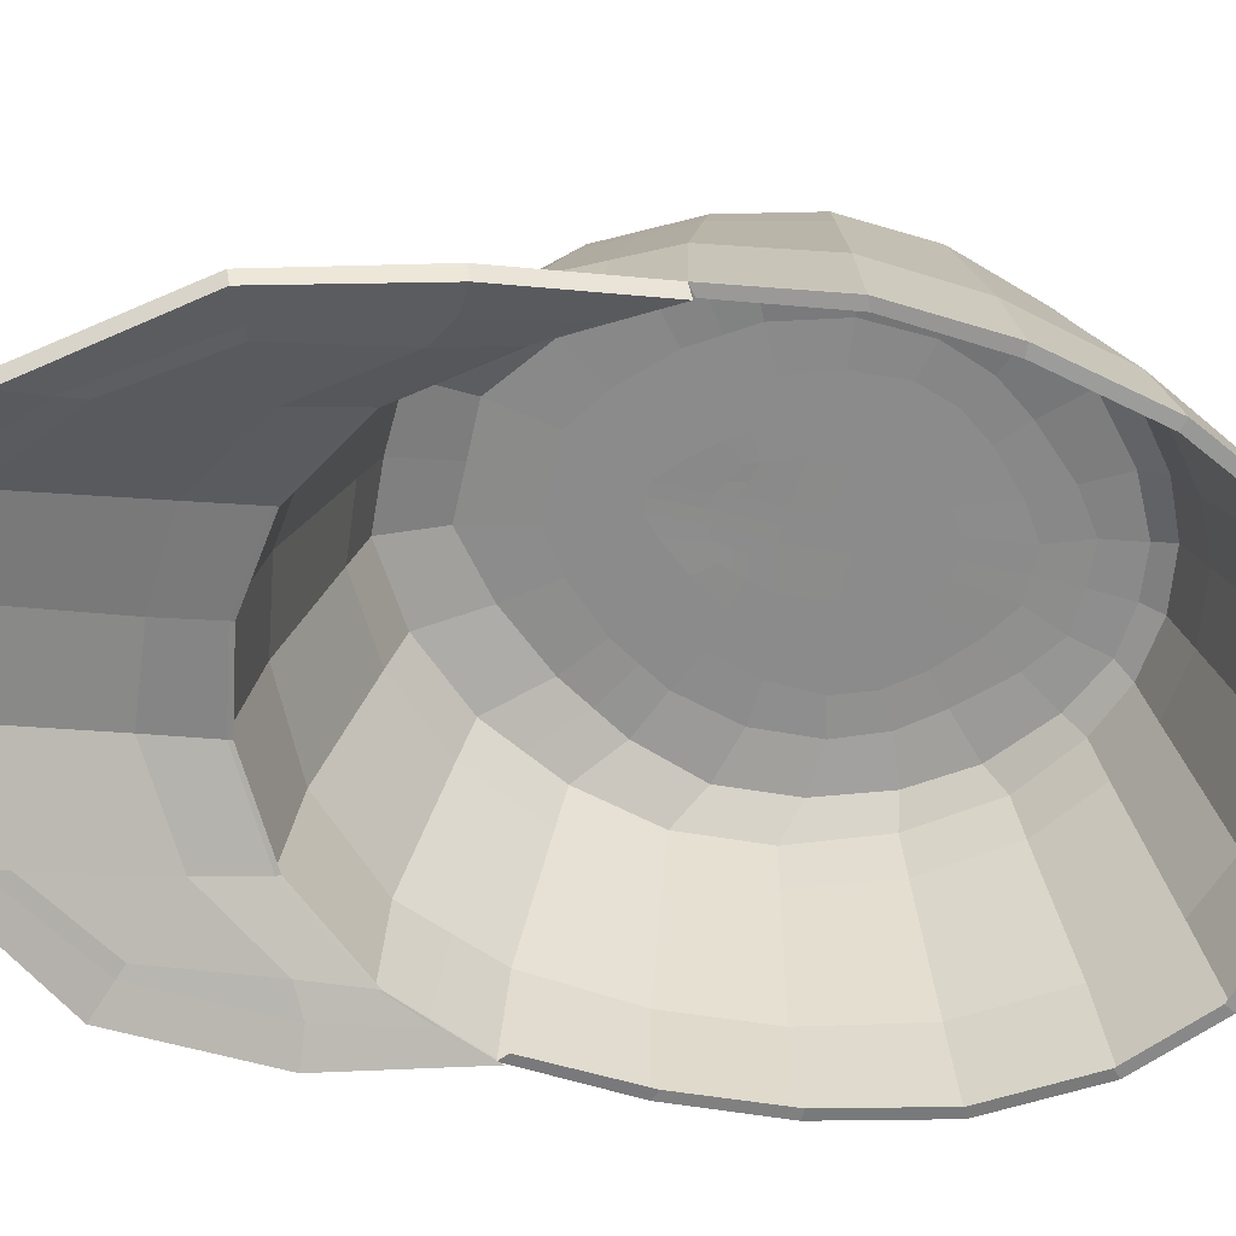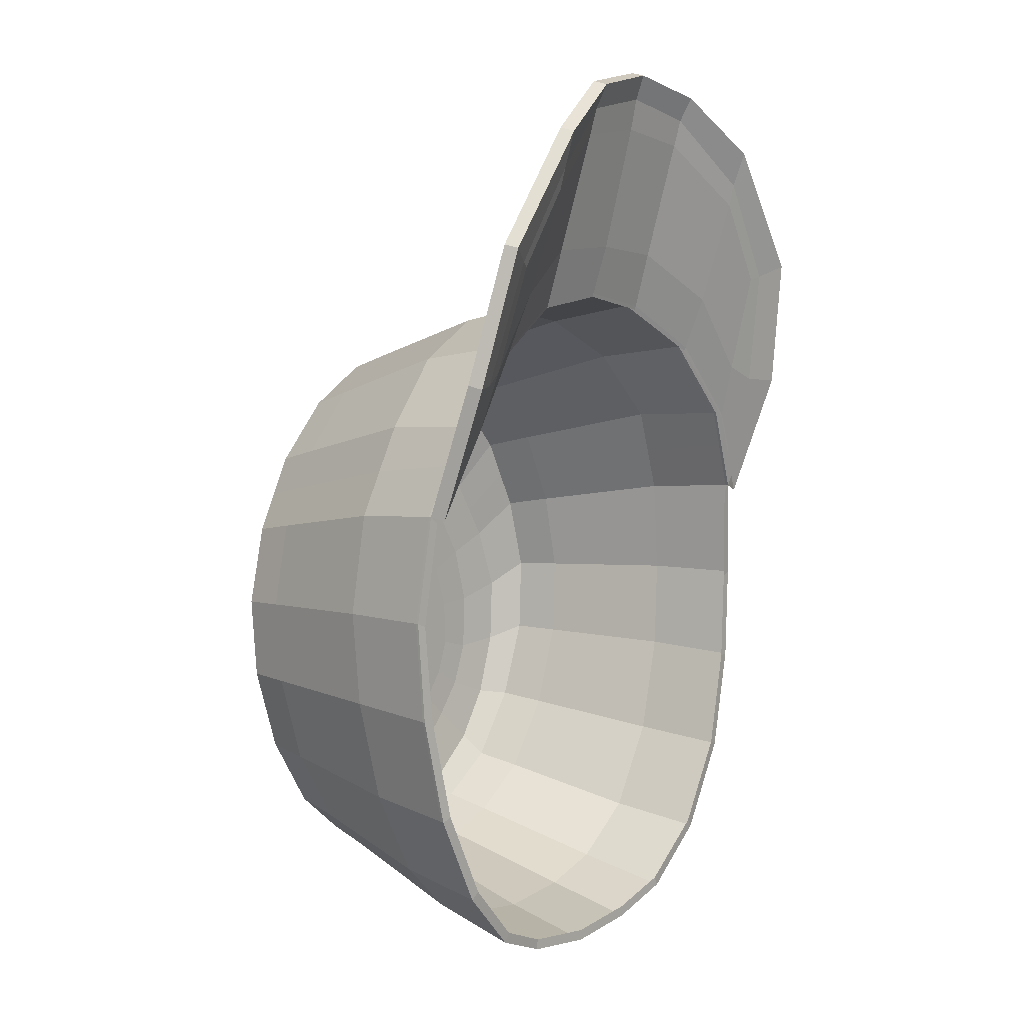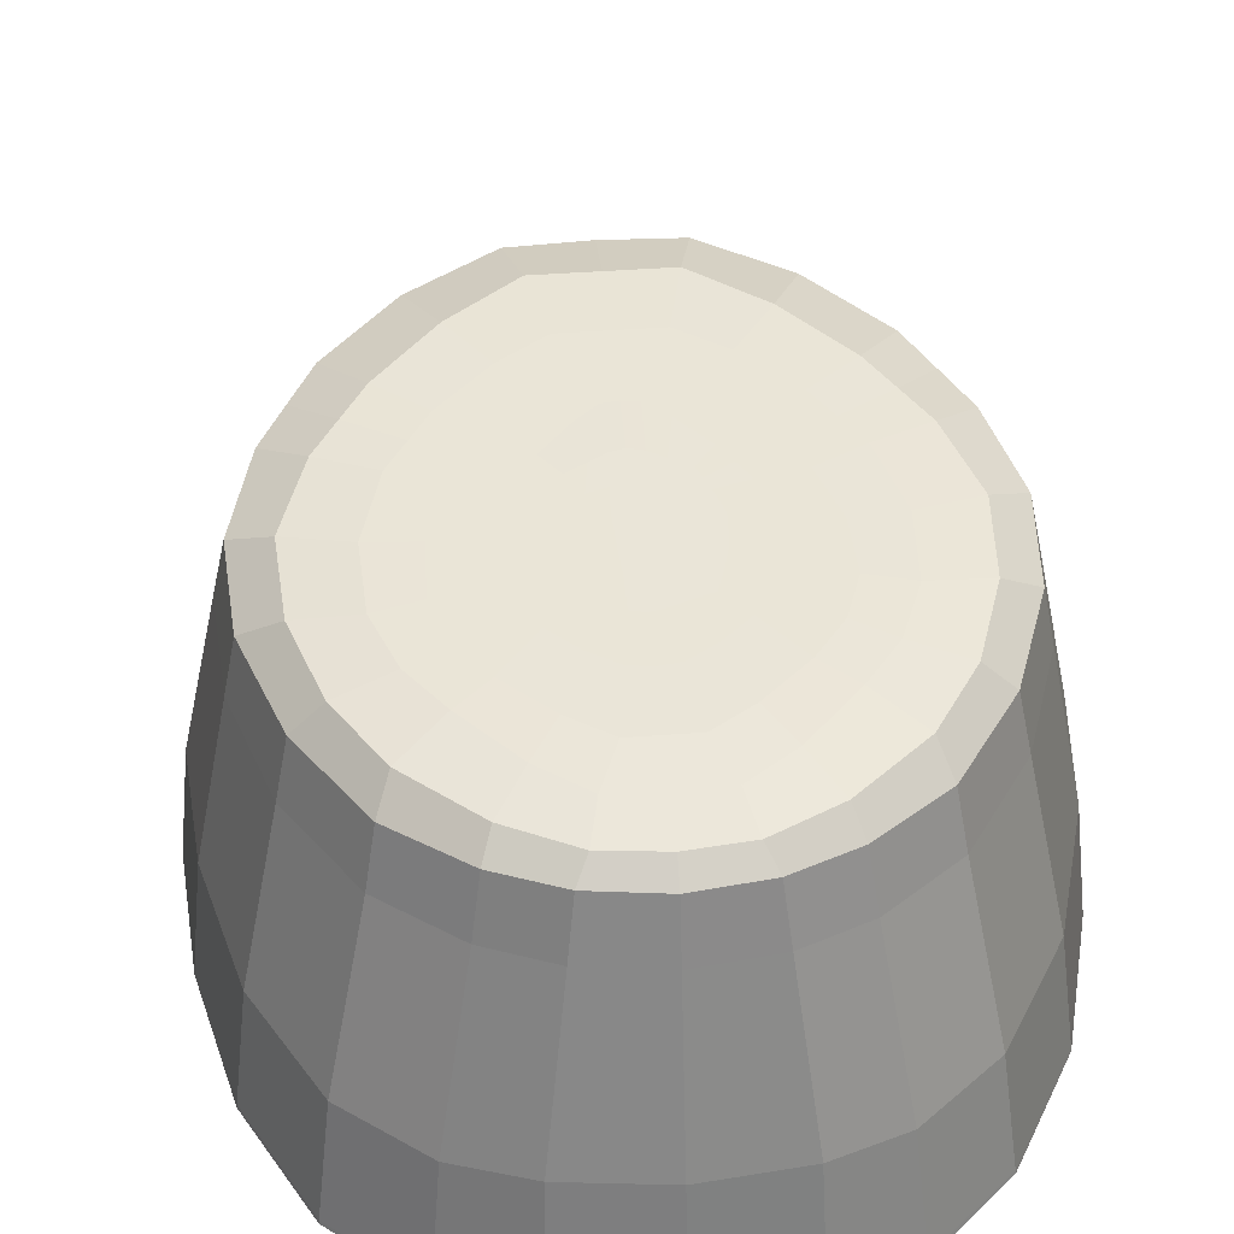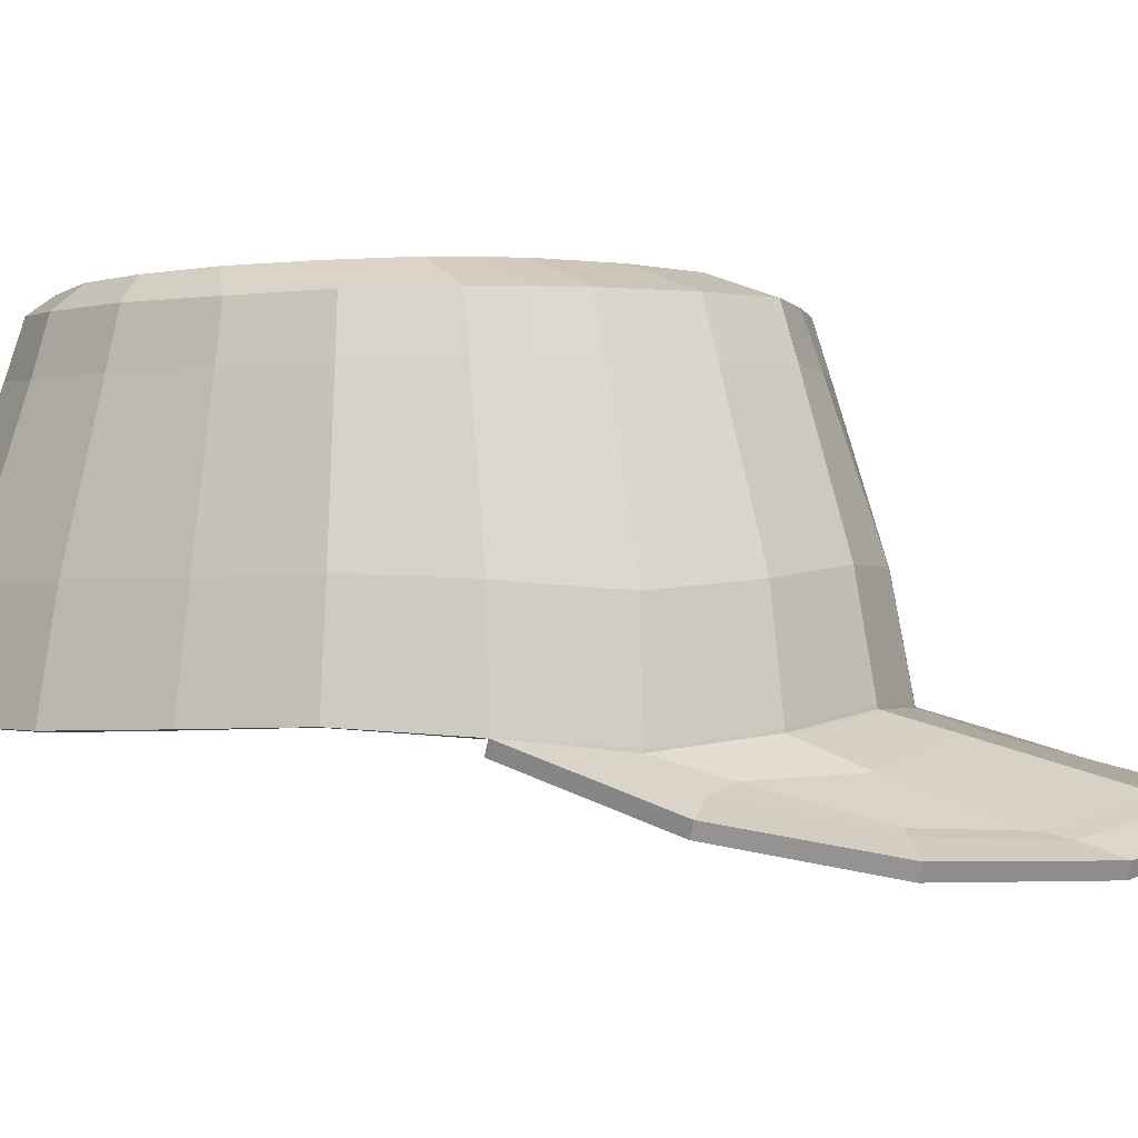
<metadata>
{"format":"obj","ext":"obj","renderer":"f3d","projection":"perspective","resolution":1024,"background":"white","views":[{"elev":-63.9,"azim":77.5,"up":"+Y"},{"elev":4.9,"azim":-52.2,"up":"+Z"},{"elev":44.4,"azim":175.1,"up":"+Y"},{"elev":-1.9,"azim":-75.6,"up":"+Y"}]}
</metadata>
<code>
o hat01
v -0.6805 15.8 1.216
v -0.6903 15.88 0.982
v -0.6275 15.87 1.1
v -0.6103 15.82 1.254
v -0.4741 15.94 1.331
v -0.4745 15.94 1.321
v -0.6486 15.91 1.102
v -0.6473 15.9 1.113
v -0.2361 15.98 1.46
v 0 15.98 1.494
v 0 15.98 1.483
v -0.2363 15.98 1.449
v -0.2291 15.81 2.015
v 0 15.82 2.06
v 0 15.84 1.973
v -0.2297 15.83 1.941
v -0.4574 15.76 1.831
v -0.4631 15.72 1.927
v -0.2311 15.77 2.08
v 0 15.8 2.128
v -0.4477 15.69 1.917
v -0.6933 15.69 1.588
v -0.6183 15.73 1.554
v -0.4424 15.72 1.821
v -0.7017 15.91 1.006
v -0.7026 15.92 0.9949
v -0.7719 15.93 0.8571
v -0.772 15.93 0.8693
v -0.6309 15.77 1.564
v -0.6968 15.84 1.226
v -0.7763 15.8 1.22
v -0.7058 15.73 1.598
v -0.2336 15.93 1.615
v -0.4686 15.87 1.481
v 0 15.93 1.632
v -0.6284 15.86 1.266
v 0.4631 15.72 1.927
v 0.7105 15.73 1.586
v 0.6351 15.77 1.553
v 0.4574 15.76 1.831
v -0.6027 15.78 1.551
v 0.4741 15.94 1.331
v 0.6473 15.9 1.113
v 0.6486 15.91 1.102
v 0.4745 15.94 1.321
v 0.2361 15.98 1.46
v 0.2363 15.98 1.449
v -0.4592 15.77 1.77
v 0.2291 15.81 2.015
v 0.4592 15.77 1.77
v 0.2297 15.83 1.941
v 0.2311 15.77 2.08
v 0.4424 15.72 1.821
v 0.6225 15.73 1.543
v 0.698 15.69 1.577
v 0.4477 15.69 1.917
v 0.7019 15.91 1.006
v 0.772 15.93 0.8693
v 0.7719 15.93 0.8571
v 0.7027 15.92 0.9948
v 0.7763 15.8 1.22
v 0.6968 15.84 1.226
v 0.2336 15.93 1.615
v 0.4686 15.87 1.481
v 0.6284 15.86 1.266
v 0.6805 15.8 1.216
v 0.5918 15.74 1.534
v 0.6103 15.82 1.254
v -0.4564 15.9 1.318
v -0.6303 15.87 1.09
v -0.455 15.91 1.307
v -0.2277 15.94 1.447
v -0.2277 15.94 1.436
v 0 15.94 1.472
v 0 15.94 1.482
v -0.2188 15.77 2.005
v -0.2196 15.8 1.931
v 0 15.8 1.963
v 0 15.79 2.05
v -0.2215 15.74 2.07
v 0 15.76 2.118
v -0.7547 15.9 0.8568
v -0.7545 15.9 0.8446
v -0.6913 15.89 0.9703
v -0.7599 15.76 1.209
v -0.2246 15.89 1.603
v -0.4519 15.84 1.468
v 0 15.89 1.621
v 0.4564 15.9 1.318
v 0.455 15.91 1.307
v 0.6303 15.87 1.09
v 0.6275 15.87 1.1
v 0.2277 15.94 1.447
v 0.2277 15.94 1.436
v -0.4439 15.74 1.76
v 0.2188 15.77 2.005
v 0.2196 15.8 1.931
v 0.4439 15.74 1.76
v 0.2215 15.74 2.07
v 0.6903 15.88 0.982
v 0.6913 15.89 0.9703
v 0.7545 15.9 0.8446
v 0.7547 15.9 0.8568
v 0.7599 15.76 1.209
v 0.2246 15.89 1.603
v 0.4519 15.84 1.468
v -0.5889 15.74 1.542
v 0.6056 15.78 1.544
v -0.3751 16.23 -0.3713
v -0.3124 16.61 -0.2556
v -0.1713 16.62 -0.3171
v -0.2178 16.24 -0.434
v -0.1705 16.75 1.255
v -0.183 16.62 1.293
v 0 16.62 1.307
v 0 16.75 1.263
v -0.1558 16.75 -0.2789
v 0 16.75 -0.299
v 0 16.62 -0.3393
v 0 16.25 1.433
v -0.2189 16.25 1.402
v -0.0309 16.81 0.2436
v 0 16.81 0.2364
v 0 16.81 0.1148
v -0.0477 16.81 0.1223
v -0.7785 16.22 0.5654
v -0.7403 16.21 0.8438
v -0.6491 16.6 0.7866
v -0.7001 16.6 0.5537
v -0.6813 16.21 0.01986
v -0.7578 16.21 0.3039
v -0.6835 16.6 0.3207
v -0.6038 16.6 0.07666
v -0.5417 16.22 -0.2239
v -0.4693 16.6 -0.1294
v 0.6846 16.2 0.9682
v 0.5944 16.6 0.8966
v 0.5397 16.6 1.006
v 0.6288 16.19 1.093
v -0.4468 16.22 1.287
v -0.3782 16.61 1.181
v 0 16.24 -0.457
v -0.3545 16.75 1.144
v -0.5731 16.79 0.2878
v -0.6579 16.73 0.3261
v -0.6729 16.73 0.5492
v -0.5855 16.8 0.4817
v -0.509 16.74 0.9762
v -0.5397 16.6 1.006
v -0.271 16.79 -0.1658
v -0.293 16.74 -0.2203
v -0.4473 16.73 -0.1014
v -0.4188 16.79 -0.04194
v -0.5633 16.74 0.8712
v -0.5944 16.6 0.8966
v -0.1387 16.81 1.103
v 0 16.81 1.103
v -0.6175 16.74 0.7662
v -0.4729 16.81 0.7487
v -0.4204 16.81 0.8348
v -0.2896 16.81 0.9844
v -0.5778 16.73 0.09506
v -0.1302 16.79 -0.2337
v -0.4428 16.81 0.2735
v -0.4507 16.81 0.4389
v -0.2095 16.81 -0.06564
v -0.3215 16.81 0.05136
v -0.1086 16.8 -0.1354
v 0 16.8 -0.1431
v 0 16.79 -0.2474
v -0.3944 16.81 0.1483
v -0.5126 16.79 0.1057
v -0.5254 16.8 0.6625
v -0.3159 16.81 0.75
v -0.2051 16.81 0.8639
v -0.1029 16.81 0.9338
v 0 16.81 0.9338
v 0 16.81 -0.03104
v -0.0672 16.81 -0.03104
v -0.3473 16.81 0.2965
v -0.3422 16.81 0.4298
v -0.1345 16.81 0.7893
v -0.224 16.81 0.6761
v 0 16.81 0.8536
v -0.0641 16.81 0.8536
v -0.2501 16.81 0.1135
v -0.3128 16.81 0.1969
v -0.2378 16.81 0.362
v -0.2358 16.81 0.4497
v -0.3599 16.81 0.6784
v -0.154 16.81 0.02506
v -0.2624 16.81 0.6155
v -0.0358 16.81 0.7437
v 0 16.81 0.7485
v -0.1487 16.81 0.6245
v -0.0843 16.81 0.7002
v -0.1762 16.81 0.5799
v -0.1085 16.81 0.1613
v -0.1679 16.81 0.2163
v -0.2128 16.81 0.2854
v -0.6288 16.19 1.093
v -0.404 16.81 0.6068
v -0.3009 16.81 0.5548
v -0.2037 16.81 0.5353
v 0 16.82 0.626
v -0.0317 16.82 0.6177
v -0.1503 16.81 0.4575
v -0.1465 16.81 0.3839
v -0.132 16.81 0.5148
v -0.0664 16.81 0.5969
v -0.1319 16.81 0.3246
v -0.1088 16.81 0.5727
v -0.1204 16.81 0.5438
v -0.0765 16.81 0.2611
v -0.1161 16.81 0.2748
v -0.035 16.81 0.3845
v -0.0385 16.81 0.472
v 0 16.81 0.4729
v 0 16.81 0.386
v -0.8059 15.96 0.5625
v -0.8066 15.95 0.5624
v -0.7711 15.94 0.8569
v -0.6484 15.91 1.102
v -0.4738 15.95 1.32
v -0.6852 15.94 -0.00044
v -0.7133 15.94 -0.01044
v -0.5735 15.95 -0.2652
v -0.5512 15.95 -0.2447
v -0.7022 15.93 0.9948
v -0.7477 15.93 0.8379
v -0.7782 15.95 0.551
v -0.7856 15.96 0.2853
v -0.7863 15.95 0.2847
v -0.4005 15.97 -0.4343
v -0.3851 15.96 -0.4079
v -0.7124 15.95 -0.00944
v -0.7561 15.94 0.283
v -0.0309 16.81 0.3206
v 0 16.81 0.3175
v -0.077 16.81 0.3264
v -0.0826 16.81 0.3853
v -0.0864 16.81 0.4651
v -0.0359 16.81 0.534
v 0 16.81 0.5401
v -0.0768 16.81 0.5217
v 0 16.81 0.5831
v -0.0338 16.81 0.5759
v -0.0716 16.81 0.5593
v 0 15.99 -0.5216
v 0 15.98 -0.5235
v -0.2256 15.98 -0.4993
v -0.2255 15.99 -0.4973
v -0.2358 15.99 1.447
v -0.3998 15.97 -0.4324
v -0.5726 15.96 -0.264
v 0 15.99 1.482
v -0.2231 15.98 -0.4695
v 0 15.98 -0.4932
v -0.6846 16.2 0.9682
v 0.2188 16.24 -0.4321
v 0.1713 16.62 -0.3171
v 0.3124 16.61 -0.2556
v 0.3807 16.23 -0.3698
v 0.1705 16.75 1.255
v 0.183 16.62 1.293
v 0.1558 16.75 -0.2789
v 0.2189 16.25 1.402
v 0.0309 16.81 0.2436
v 0.0477 16.81 0.1223
v 0.7785 16.22 0.5654
v 0.7001 16.6 0.5537
v 0.6491 16.6 0.7866
v 0.7403 16.21 0.8438
v 0.6837 16.21 0.01896
v 0.6038 16.6 0.07666
v 0.6835 16.6 0.3207
v 0.7578 16.21 0.3039
v 0.4694 16.6 -0.1294
v 0.5512 16.22 -0.2258
v 0.4468 16.22 1.287
v 0.3782 16.61 1.181
v 0.3545 16.75 1.144
v 0.5731 16.79 0.2878
v 0.5855 16.8 0.4817
v 0.6729 16.73 0.5492
v 0.6579 16.73 0.3261
v 0.509 16.74 0.9762
v 0.271 16.79 -0.1658
v 0.4188 16.79 -0.04194
v 0.4473 16.73 -0.1014
v 0.293 16.74 -0.2203
v 0.5633 16.74 0.8712
v 0.1387 16.81 1.103
v 0.6175 16.74 0.7662
v 0.4729 16.81 0.7487
v 0.4204 16.81 0.8348
v 0.2896 16.81 0.9844
v 0.5778 16.73 0.09506
v 0.1302 16.79 -0.2337
v 0.4428 16.81 0.2735
v 0.4507 16.81 0.4389
v 0.2095 16.81 -0.06564
v 0.3215 16.81 0.05136
v 0.1086 16.8 -0.1354
v 0.3944 16.81 0.1483
v 0.5126 16.79 0.1057
v 0.5254 16.8 0.6625
v 0.3159 16.81 0.75
v 0.2051 16.81 0.8639
v 0.1029 16.81 0.9338
v 0.0672 16.81 -0.03104
v 0.3473 16.81 0.2965
v 0.3422 16.81 0.4298
v 0.1345 16.81 0.7893
v 0.224 16.81 0.6761
v 0.0641 16.81 0.8536
v 0.2501 16.81 0.1135
v 0.3128 16.81 0.1969
v 0.2378 16.81 0.362
v 0.2358 16.81 0.4497
v 0.3599 16.81 0.6784
v 0.154 16.81 0.02506
v 0.2624 16.81 0.6155
v 0.0358 16.81 0.7437
v 0.1487 16.81 0.6245
v 0.0843 16.81 0.7002
v 0.1762 16.81 0.5799
v 0.1085 16.81 0.1613
v 0.1679 16.81 0.2163
v 0.2128 16.81 0.2854
v 0.3009 16.81 0.5548
v 0.404 16.81 0.6068
v 0.2037 16.81 0.5353
v 0.0317 16.82 0.6177
v 0.1503 16.81 0.4575
v 0.1465 16.81 0.3839
v 0.132 16.81 0.5148
v 0.0664 16.81 0.5969
v 0.1319 16.81 0.3246
v 0.1088 16.81 0.5727
v 0.1204 16.81 0.5438
v 0.0765 16.81 0.2611
v 0.1161 16.81 0.2748
v 0.035 16.81 0.3845
v 0.0385 16.81 0.472
v 0.8059 15.96 0.5625
v 0.7711 15.94 0.8569
v 0.8066 15.95 0.5624
v 0.6484 15.91 1.102
v 0.4738 15.95 1.32
v 0.6872 15.94 -0.00104
v 0.5604 15.95 -0.2465
v 0.5829 15.95 -0.2673
v 0.7153 15.94 -0.01104
v 0.7022 15.93 0.9947
v 0.7477 15.93 0.8379
v 0.7782 15.95 0.551
v 0.7856 15.96 0.2853
v 0.7863 15.95 0.2847
v 0.3901 15.96 -0.4061
v 0.4054 15.97 -0.4325
v 0.7145 15.95 -0.01024
v 0.7561 15.94 0.283
v 0.0309 16.81 0.3206
v 0.077 16.81 0.3264
v 0.0826 16.81 0.3853
v 0.0864 16.81 0.4651
v 0.0359 16.81 0.534
v 0.0768 16.81 0.5217
v 0.0338 16.81 0.5759
v 0.0716 16.81 0.5593
v 0.2263 15.99 -0.4955
v 0.2264 15.98 -0.4975
v 0.2358 15.99 1.447
v 0.4047 15.97 -0.4306
v 0.582 15.96 -0.2661
v 0.224 15.98 -0.4676
f 1 2 3 4
f 5 6 7 8
f 9 10 11 12
f 13 14 15 16
f 13 17 18 19
f 14 13 19 20
f 21 22 23 24
f 25 26 27 28
f 29 30 31 32
f 9 12 6 5
f 33 9 5 34
f 30 25 28 31
f 33 35 10 9
f 34 5 8 36
f 37 38 39 40
f 30 29 41 36
f 42 43 44 45
f 46 47 11 10
f 48 17 13 16
f 49 40 50 51
f 8 7 26 25
f 15 14 49 51
f 49 52 37 40
f 14 20 52 49
f 53 54 55 56
f 57 58 59 60
f 39 38 61 62
f 46 42 45 47
f 63 64 42 46
f 62 61 58 57
f 63 46 10 35
f 64 65 43 42
f 43 57 60 44
f 66 54 67 68
f 69 3 70 71
f 72 73 74 75
f 76 77 78 79
f 76 80 21 24
f 79 81 80 76
f 18 32 22 21
f 2 82 83 84
f 23 22 85 1
f 72 69 71 73
f 86 87 69 72
f 1 85 82 2
f 86 72 75 88
f 87 4 3 69
f 89 90 91 92
f 93 75 74 94
f 95 77 76 24
f 96 97 98 53
f 3 2 84 70
f 78 97 96 79
f 96 53 56 99
f 79 96 99 81
f 38 37 56 55
f 100 101 102 103
f 54 66 104 55
f 93 94 90 89
f 105 93 89 106
f 66 100 103 104
f 105 88 75 93
f 106 89 92 68
f 92 91 101 100
f 19 18 21 80
f 20 19 80 81
f 24 23 107 95
f 31 28 82 85
f 32 31 85 22
f 28 27 83 82
f 37 52 99 56
f 52 20 81 99
f 40 39 108 50
f 58 61 104 103
f 61 38 55 104
f 59 58 103 102
f 109 110 111 112
f 113 114 115 116
f 111 117 118 119
f 120 115 114 121
f 122 123 124 125
f 126 127 128 129
f 130 131 132 133
f 109 134 135 110
f 136 137 138 139
f 140 121 114 141
f 131 126 129 132
f 112 111 119 142
f 134 130 133 135
f 143 141 114 113
f 144 145 146 147
f 148 149 141 143
f 150 151 152 153
f 154 155 149 148
f 156 113 116 157
f 146 129 128 158
f 159 154 148 160
f 145 132 129 146
f 161 143 113 156
f 152 135 133 162
f 151 150 163 117
f 164 144 147 165
f 166 150 153 167
f 168 163 150 166
f 162 133 132 145
f 169 170 163 168
f 171 172 144 164
f 151 110 135 152
f 147 146 158 173
f 117 163 170 118
f 174 160 161 175
f 176 156 157 177
f 178 169 168 179
f 180 164 165 181
f 182 183 174 175
f 184 185 176 177
f 186 167 171 187
f 188 180 181 189
f 190 159 160 174
f 175 161 156 176
f 179 168 166 191
f 192 190 174 183
f 187 171 164 180
f 193 185 184 194
f 195 183 182 196
f 124 178 179 125
f 192 183 195 197
f 198 191 186 199
f 199 186 187 200
f 167 153 172 171
f 191 166 167 186
f 196 182 185 193
f 201 140 141 149
f 110 151 117 111
f 153 152 162 172
f 160 148 143 161
f 185 182 175 176
f 181 165 202 203
f 165 147 173 202
f 200 187 180 188
f 189 181 203 204
f 194 205 206 193
f 207 208 188 189
f 209 207 189 204
f 125 179 191 198
f 196 193 206 210
f 200 188 208 211
f 196 210 212 195
f 213 209 204 197
f 125 198 214 122
f 211 215 199 200
f 216 217 218 219
f 220 221 27 222
f 223 7 6 224
f 225 226 227 228
f 229 26 7 223
f 230 27 221 231
f 232 233 221 220
f 228 227 234 235
f 236 226 233 232
f 237 233 226 225
f 172 162 145 144
f 123 122 238 239
f 122 214 240 238
f 214 215 211 240
f 239 238 216 219
f 238 240 241 216
f 240 211 208 241
f 241 242 217 216
f 207 242 241 208
f 218 217 243 244
f 217 242 245 243
f 242 207 209 245
f 246 247 206 205
f 247 248 210 206
f 248 213 212 210
f 231 221 233 237
f 249 250 251 252
f 224 6 12 253
f 215 214 198 199
f 252 251 234 254
f 255 227 226 236
f 254 234 227 255
f 253 12 11 256
f 257 235 234 251
f 258 257 251 250
f 121 253 256 120
f 109 254 255 134
f 134 255 236 130
f 112 252 254 109
f 140 224 253 121
f 142 249 252 112
f 130 236 232 131
f 131 232 220 126
f 259 229 223 201
f 201 223 224 140
f 126 220 222 127
f 260 261 262 263
f 264 116 115 265
f 261 119 118 266
f 120 267 265 115
f 268 269 124 123
f 270 271 272 273
f 274 275 276 277
f 263 262 278 279
f 280 281 265 267
f 277 276 271 270
f 260 142 119 261
f 279 278 275 274
f 282 264 265 281
f 283 284 285 286
f 287 282 281 138
f 288 289 290 291
f 292 287 138 137
f 293 157 116 264
f 285 294 272 271
f 295 296 287 292
f 286 285 271 276
f 297 293 264 282
f 290 298 275 278
f 291 266 299 288
f 300 301 284 283
f 302 303 289 288
f 304 302 288 299
f 298 286 276 275
f 169 304 299 170
f 305 300 283 306
f 291 290 278 262
f 284 307 294 285
f 266 118 170 299
f 308 309 297 296
f 310 177 157 293
f 178 311 304 169
f 312 313 301 300
f 314 309 308 315
f 184 177 310 316
f 317 318 305 303
f 319 320 313 312
f 321 308 296 295
f 309 310 293 297
f 311 322 302 304
f 323 315 308 321
f 318 312 300 305
f 324 194 184 316
f 325 326 314 315
f 124 269 311 178
f 323 327 325 315
f 328 329 317 322
f 329 330 318 317
f 303 305 306 289
f 322 317 303 302
f 326 324 316 314
f 139 138 281 280
f 262 261 266 291
f 289 306 298 290
f 296 297 282 287
f 316 310 309 314
f 313 331 332 301
f 301 332 307 284
f 330 319 312 318
f 320 333 331 313
f 194 324 334 205
f 335 320 319 336
f 337 333 320 335
f 269 328 322 311
f 326 338 334 324
f 330 339 336 319
f 326 325 340 338
f 341 327 333 337
f 269 268 342 328
f 339 330 329 343
f 344 219 218 345
f 346 347 59 348
f 349 350 45 44
f 351 352 353 354
f 355 349 44 60
f 356 357 348 59
f 358 346 348 359
f 352 360 361 353
f 362 358 359 354
f 363 351 354 359
f 306 283 286 298
f 123 239 364 268
f 268 364 365 342
f 342 365 339 343
f 239 219 344 364
f 364 344 366 365
f 365 366 336 339
f 366 344 345 367
f 335 336 366 367
f 218 244 368 345
f 345 368 369 367
f 367 369 337 335
f 246 205 334 370
f 370 334 338 371
f 371 338 340 341
f 357 363 359 348
f 249 372 373 250
f 350 374 47 45
f 343 329 328 342
f 372 375 361 373
f 376 362 354 353
f 375 376 353 361
f 374 256 11 47
f 377 373 361 360
f 258 250 373 377
f 267 120 256 374
f 263 279 376 375
f 279 274 362 376
f 260 263 375 372
f 280 267 374 350
f 142 260 372 249
f 274 277 358 362
f 277 270 346 358
f 136 139 349 355
f 139 280 350 349
f 270 273 347 346
f 259 201 149 155
f 127 259 155 128
f 273 136 355 347
f 369 371 341 337
f 368 370 371 369
f 244 246 370 368
f 347 355 60 59
f 340 325 327 341
f 331 333 327 323
f 331 323 321 332
f 332 321 295 307
f 307 295 292 294
f 294 292 137 272
f 127 222 229 259
f 245 209 213 248
f 243 245 248 247
f 244 243 247 246
f 222 27 26 229
f 212 213 197 195
f 203 192 197 204
f 203 202 190 192
f 202 173 159 190
f 173 158 154 159
f 158 128 155 154
f 273 272 137 136
f 65 62 57 43
f 25 30 36 8
f 23 1 4 107
f 108 39 62 65
f 100 66 68 92
f 97 105 106 98
f 97 78 88 105
f 77 86 88 78
f 77 95 87 86
f 51 50 64 63
f 51 63 35 15
f 16 15 35 33
f 16 33 34 48
f 17 29 32 18
f 50 108 65 64
f 67 54 53 98
f 98 106 68 67
f 48 34 36 41
f 95 107 4 87
f 29 17 48 41

</code>
